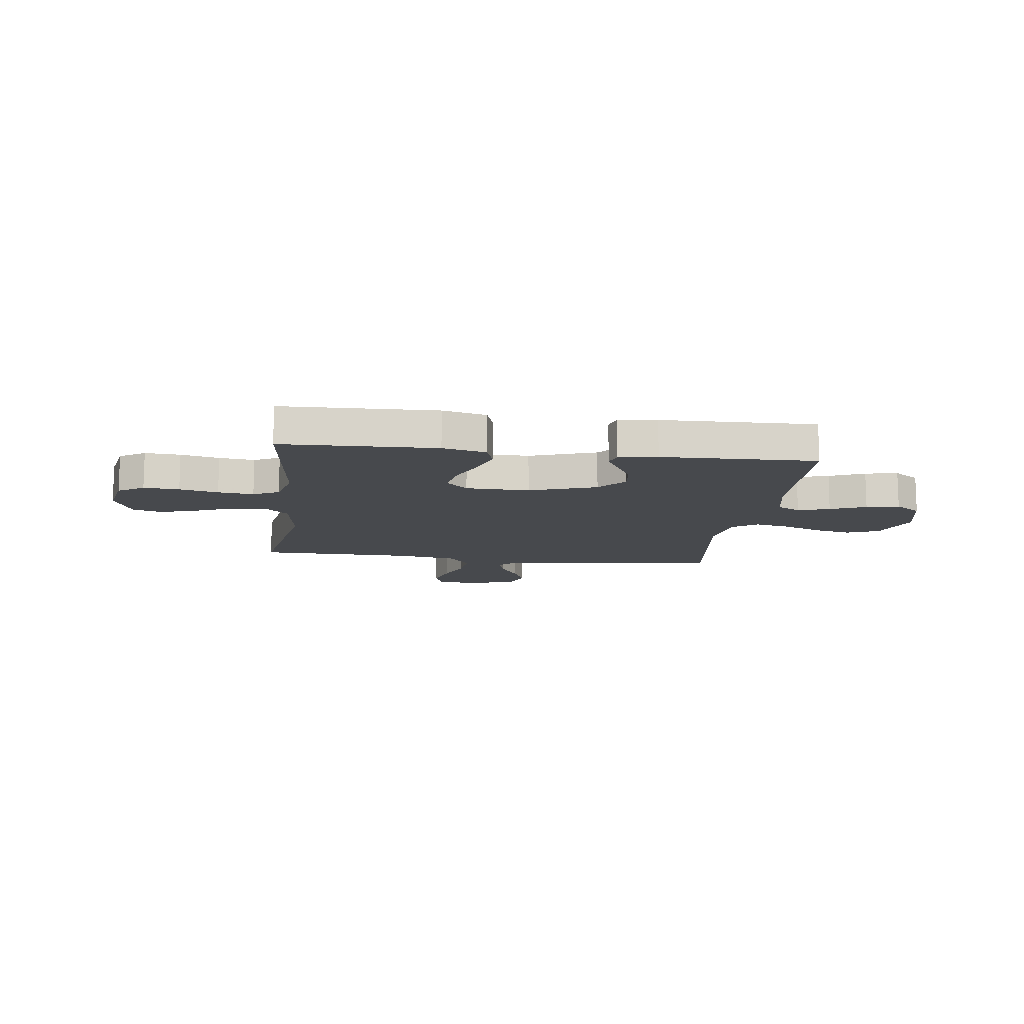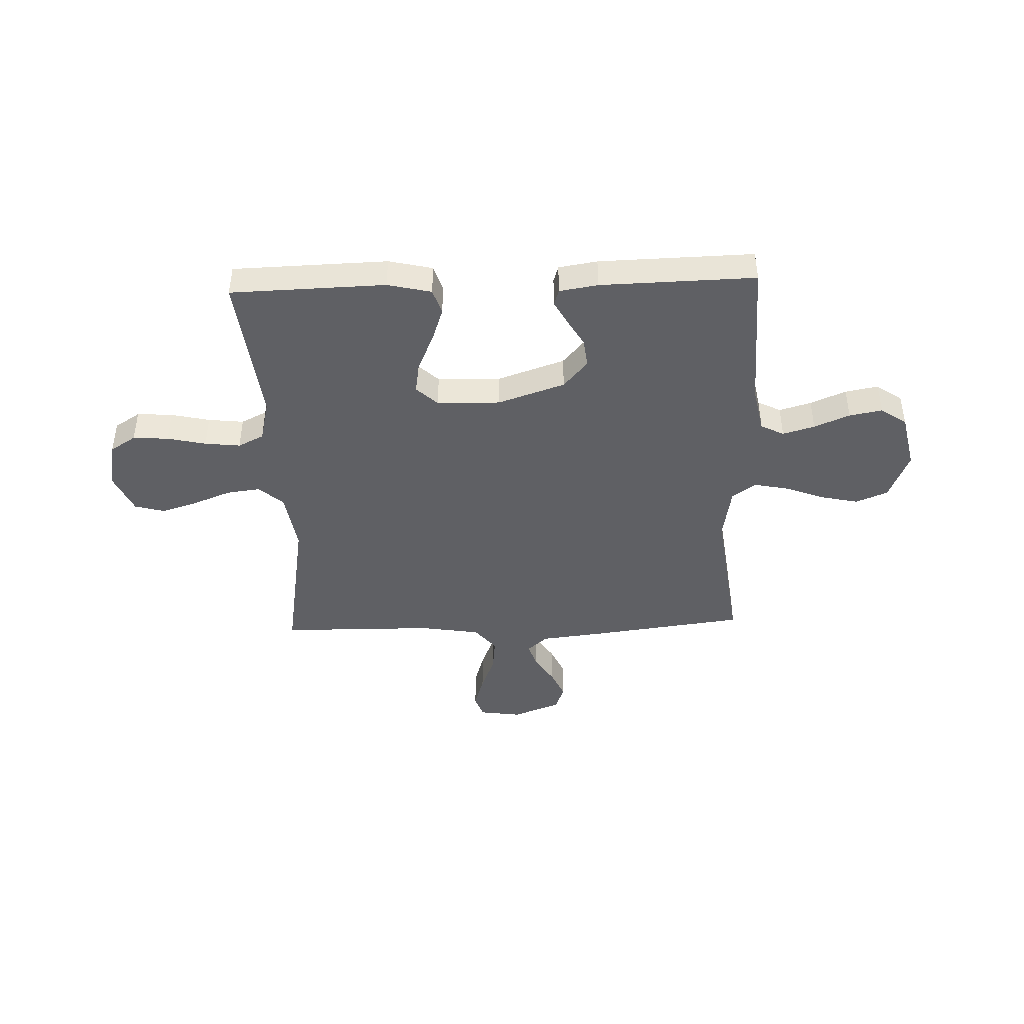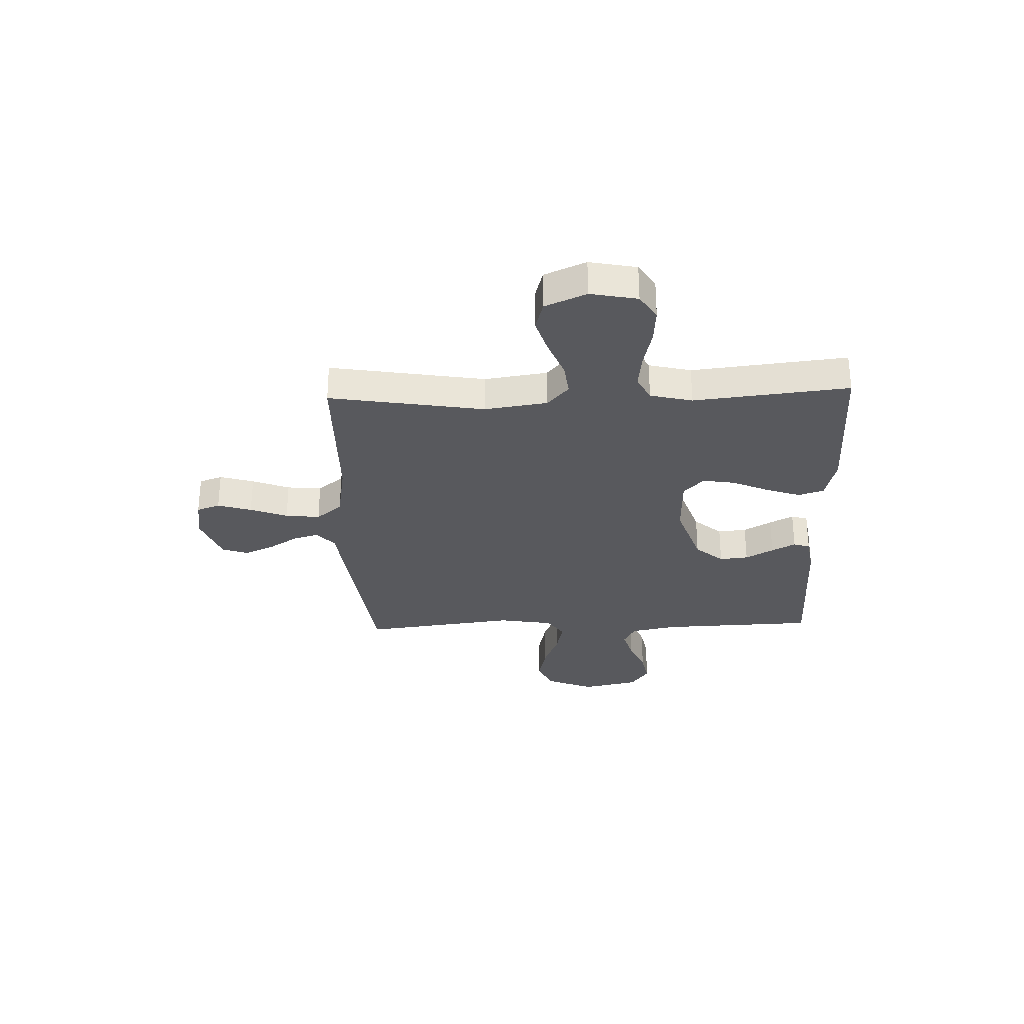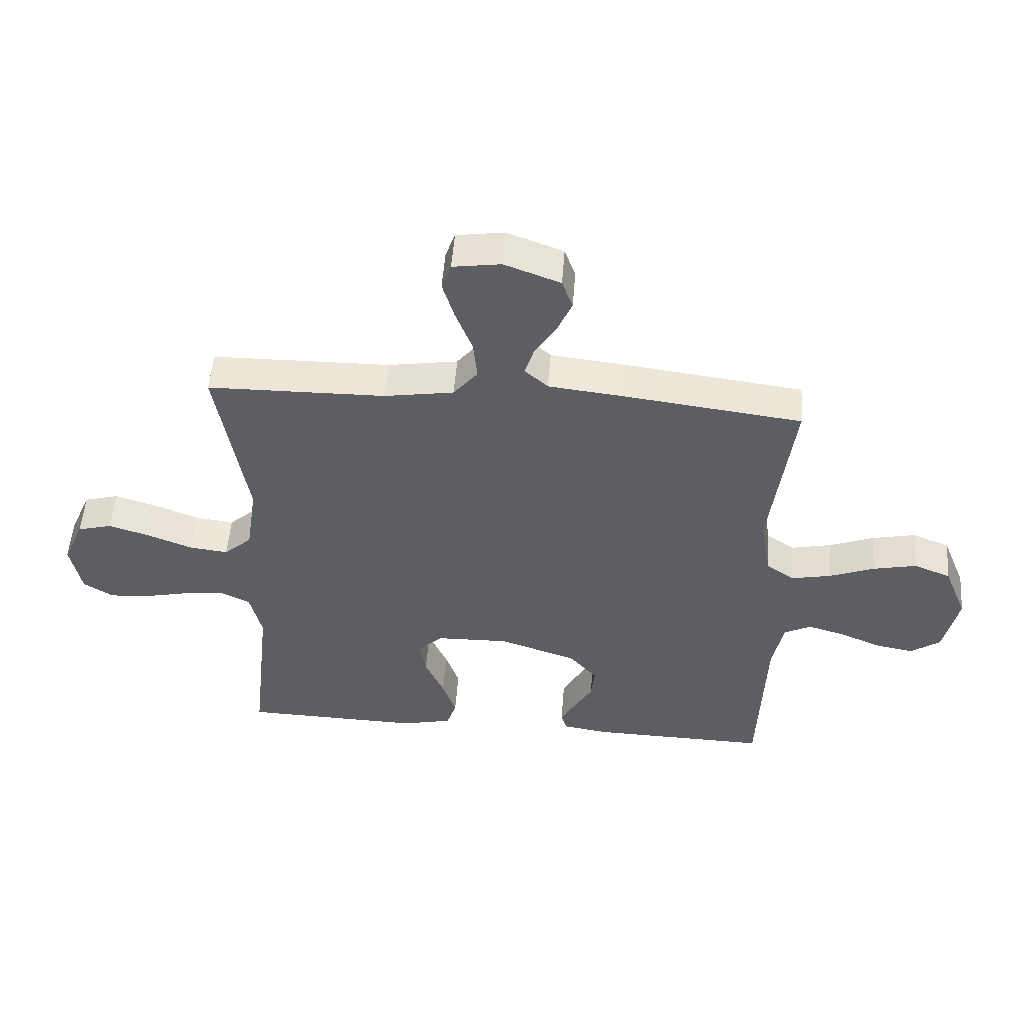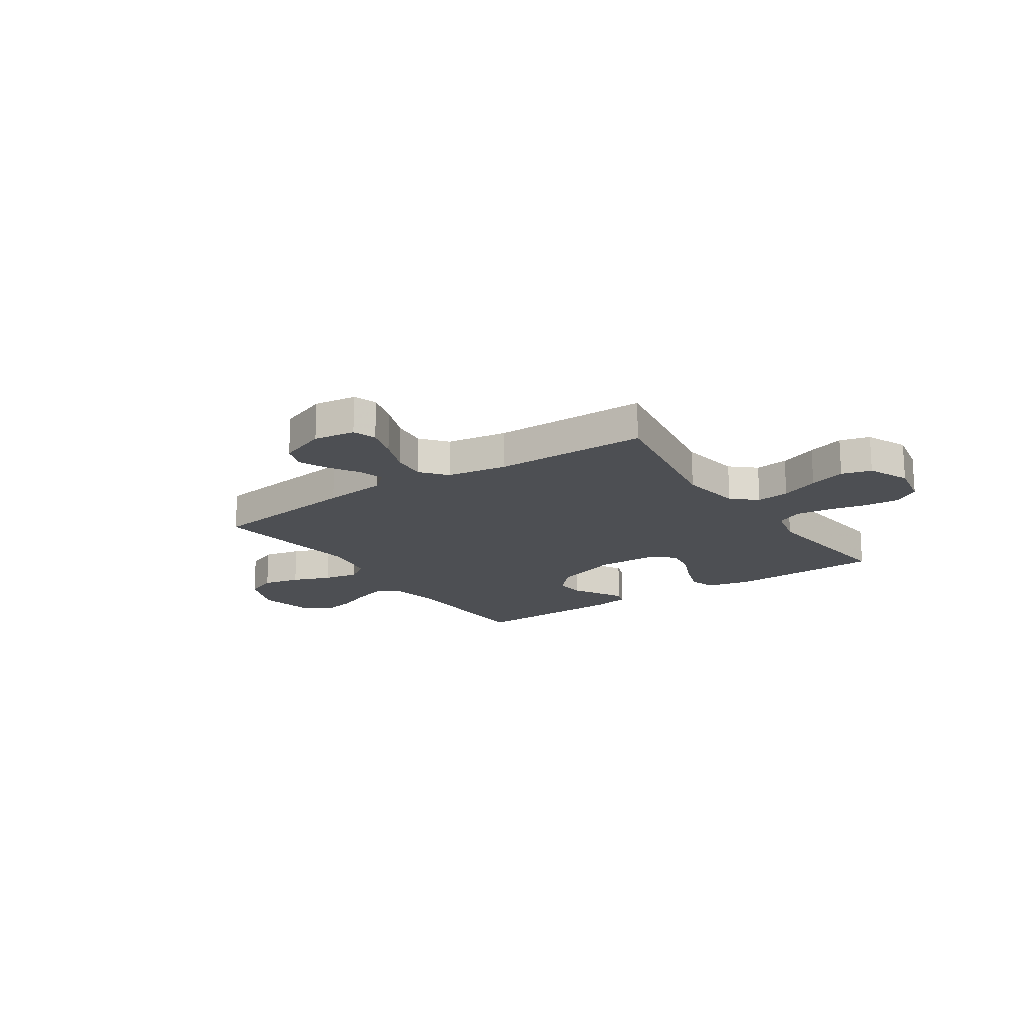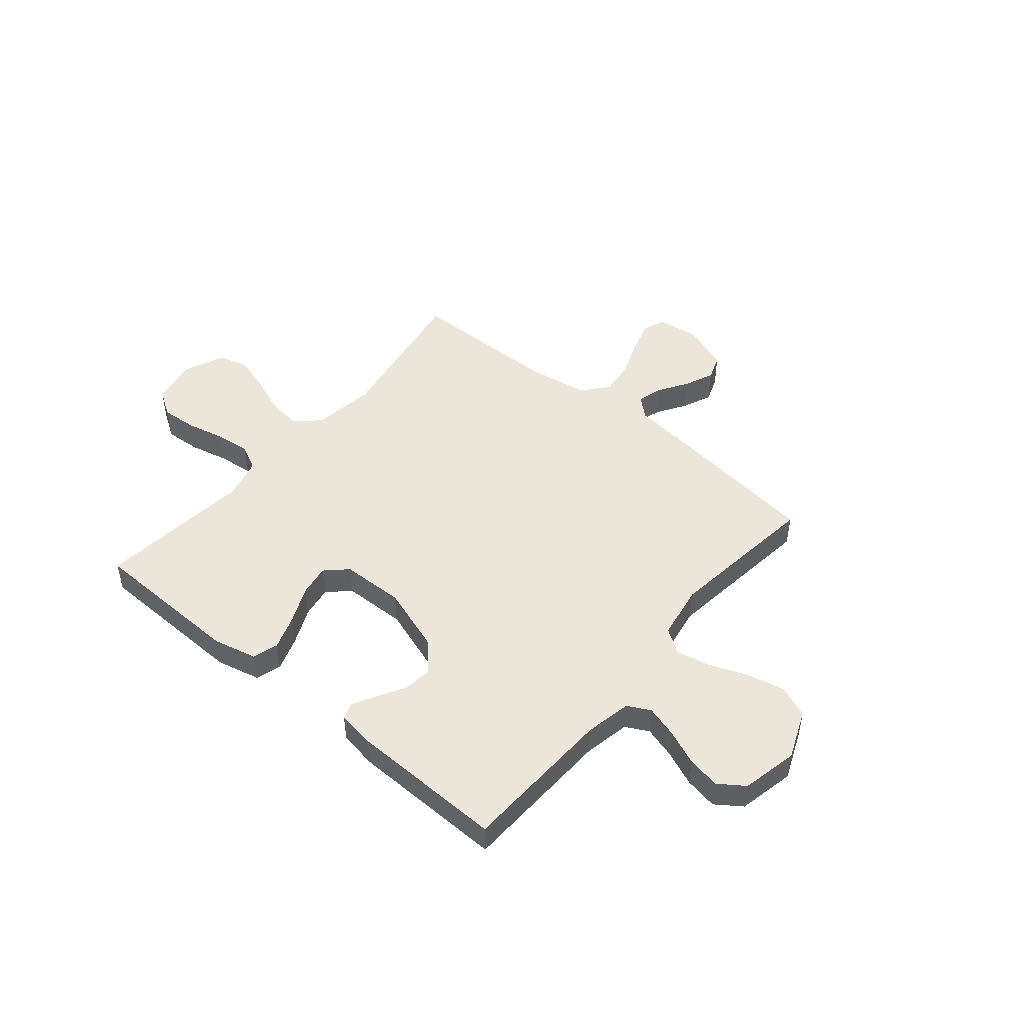
<metadata>
{"format":"obj","ext":"obj","renderer":"f3d","projection":"perspective","resolution":1024,"background":"white","views":[{"elev":-12.4,"azim":172.8,"up":"+Y"},{"elev":-43.2,"azim":-177.9,"up":"+Y"},{"elev":-29.8,"azim":92.0,"up":"+Y"},{"elev":51.9,"azim":-175.7,"up":"+Z"},{"elev":-17.6,"azim":34.2,"up":"+Y"},{"elev":48.0,"azim":-140.2,"up":"+Y"}]}
</metadata>
<code>
v -0.5 0.07 0.5
v -0.2 0.07 0.538
v -0.075 0.07 0.552
v -0.036 0.07 0.587
v -0.051 0.07 0.636
v -0.087 0.07 0.693
v -0.112 0.07 0.75
v -0.094 0.07 0.8
v 0 0.07 0.835
v 0.081 0.07 0.823
v 0.097 0.07 0.778
v 0.077 0.07 0.712
v 0.049 0.07 0.64
v 0.042 0.07 0.573
v 0.083 0.07 0.523
v 0.2 0.07 0.504
v 0.5 0.07 0.5
v 0.45 0.07 0.2
v 0.468 0.07 0.079
v 0.515 0.07 0.037
v 0.58 0.07 0.045
v 0.654 0.07 0.074
v 0.725 0.07 0.096
v 0.783 0.07 0.08
v 0.818 0.07 0
v 0.8 0.07 -0.091
v 0.75 0.07 -0.123
v 0.681 0.07 -0.118
v 0.606 0.07 -0.101
v 0.537 0.07 -0.093
v 0.487 0.07 -0.118
v 0.467 0.07 -0.2
v 0.5 0.07 -0.5
v 0.2 0.07 -0.508
v 0.115 0.07 -0.488
v 0.099 0.07 -0.438
v 0.122 0.07 -0.371
v 0.154 0.07 -0.299
v 0.164 0.07 -0.237
v 0.123 0.07 -0.198
v 0 0.07 -0.195
v -0.13 0.07 -0.239
v -0.177 0.07 -0.293
v -0.171 0.07 -0.349
v -0.14 0.07 -0.403
v -0.115 0.07 -0.449
v -0.125 0.07 -0.481
v -0.2 0.07 -0.493
v -0.5 0.07 -0.5
v -0.511 0.07 -0.2
v -0.529 0.07 -0.109
v -0.574 0.07 -0.086
v -0.636 0.07 -0.104
v -0.705 0.07 -0.133
v -0.769 0.07 -0.145
v -0.819 0.07 -0.11
v -0.843 0.07 0
v -0.804 0.07 0.096
v -0.742 0.07 0.121
v -0.669 0.07 0.105
v -0.594 0.07 0.076
v -0.527 0.07 0.062
v -0.48 0.07 0.094
v -0.462 0.07 0.2
v -0.5 0 0.5
v -0.2 0 0.538
v -0.075 0 0.552
v -0.036 0 0.587
v -0.051 0 0.636
v -0.087 0 0.693
v -0.112 0 0.75
v -0.094 0 0.8
v 0 0 0.835
v 0.081 0 0.823
v 0.097 0 0.778
v 0.077 0 0.712
v 0.049 0 0.64
v 0.042 0 0.573
v 0.083 0 0.523
v 0.2 0 0.504
v 0.5 0 0.5
v 0.45 0 0.2
v 0.468 0 0.079
v 0.515 0 0.037
v 0.58 0 0.045
v 0.654 0 0.074
v 0.725 0 0.096
v 0.783 0 0.08
v 0.818 0 0
v 0.8 0 -0.091
v 0.75 0 -0.123
v 0.681 0 -0.118
v 0.606 0 -0.101
v 0.537 0 -0.093
v 0.487 0 -0.118
v 0.467 0 -0.2
v 0.5 0 -0.5
v 0.2 0 -0.508
v 0.115 0 -0.488
v 0.099 0 -0.438
v 0.122 0 -0.371
v 0.154 0 -0.299
v 0.164 0 -0.237
v 0.123 0 -0.198
v 0 0 -0.195
v -0.13 0 -0.239
v -0.177 0 -0.293
v -0.171 0 -0.349
v -0.14 0 -0.403
v -0.115 0 -0.449
v -0.125 0 -0.481
v -0.2 0 -0.493
v -0.5 0 -0.5
v -0.511 0 -0.2
v -0.529 0 -0.109
v -0.574 0 -0.086
v -0.636 0 -0.104
v -0.705 0 -0.133
v -0.769 0 -0.145
v -0.819 0 -0.11
v -0.843 0 0
v -0.804 0 0.096
v -0.742 0 0.121
v -0.669 0 0.105
v -0.594 0 0.076
v -0.527 0 0.062
v -0.48 0 0.094
v -0.462 0 0.2
f 58 59 60 61
f 58 61 62
f 57 58 62
f 56 57 62
f 53 54 55 56
f 52 53 56 62
f 51 52 62 63
f 47 48 49 50
f 47 50 51 63
f 44 45 46 47
f 35 36 37 38
f 33 34 35 38
f 32 33 38 39
f 31 32 39 40
f 26 27 28 29
f 26 29 30
f 25 26 30
f 24 25 30
f 21 22 23 24
f 21 24 30 31
f 16 17 18
f 15 16 18 19
f 10 11 12 13
f 8 9 10 13
f 8 13 14
f 5 6 7 8
f 4 5 8 14
f 3 4 14 15
f 64 1 2 3
f 44 47 63 64
f 43 44 64
f 42 43 64 3
f 41 42 3 15
f 40 41 15 19
f 20 21 31 40
f 19 20 40
f 125 124 123 122
f 126 125 122
f 126 122 121
f 126 121 120
f 120 119 118 117
f 126 120 117 116
f 127 126 116 115
f 114 113 112 111
f 127 115 114 111
f 111 110 109 108
f 102 101 100 99
f 102 99 98 97
f 103 102 97 96
f 104 103 96 95
f 93 92 91 90
f 94 93 90
f 94 90 89
f 94 89 88
f 88 87 86 85
f 95 94 88 85
f 82 81 80
f 83 82 80 79
f 77 76 75 74
f 77 74 73 72
f 78 77 72
f 72 71 70 69
f 78 72 69 68
f 79 78 68 67
f 67 66 65 128
f 128 127 111 108
f 128 108 107
f 67 128 107 106
f 79 67 106 105
f 83 79 105 104
f 104 95 85 84
f 104 84 83
f 1 65 66 2
f 2 66 67 3
f 3 67 68 4
f 4 68 69 5
f 5 69 70 6
f 6 70 71 7
f 7 71 72 8
f 8 72 73 9
f 9 73 74 10
f 10 74 75 11
f 11 75 76 12
f 12 76 77 13
f 13 77 78 14
f 14 78 79 15
f 15 79 80 16
f 16 80 81 17
f 17 81 82 18
f 18 82 83 19
f 19 83 84 20
f 20 84 85 21
f 21 85 86 22
f 22 86 87 23
f 23 87 88 24
f 24 88 89 25
f 25 89 90 26
f 26 90 91 27
f 27 91 92 28
f 28 92 93 29
f 29 93 94 30
f 30 94 95 31
f 31 95 96 32
f 32 96 97 33
f 33 97 98 34
f 34 98 99 35
f 35 99 100 36
f 36 100 101 37
f 37 101 102 38
f 38 102 103 39
f 39 103 104 40
f 40 104 105 41
f 41 105 106 42
f 42 106 107 43
f 43 107 108 44
f 44 108 109 45
f 45 109 110 46
f 46 110 111 47
f 47 111 112 48
f 48 112 113 49
f 49 113 114 50
f 50 114 115 51
f 51 115 116 52
f 52 116 117 53
f 53 117 118 54
f 54 118 119 55
f 55 119 120 56
f 56 120 121 57
f 57 121 122 58
f 58 122 123 59
f 59 123 124 60
f 60 124 125 61
f 61 125 126 62
f 62 126 127 63
f 63 127 128 64
f 64 128 65 1

</code>
